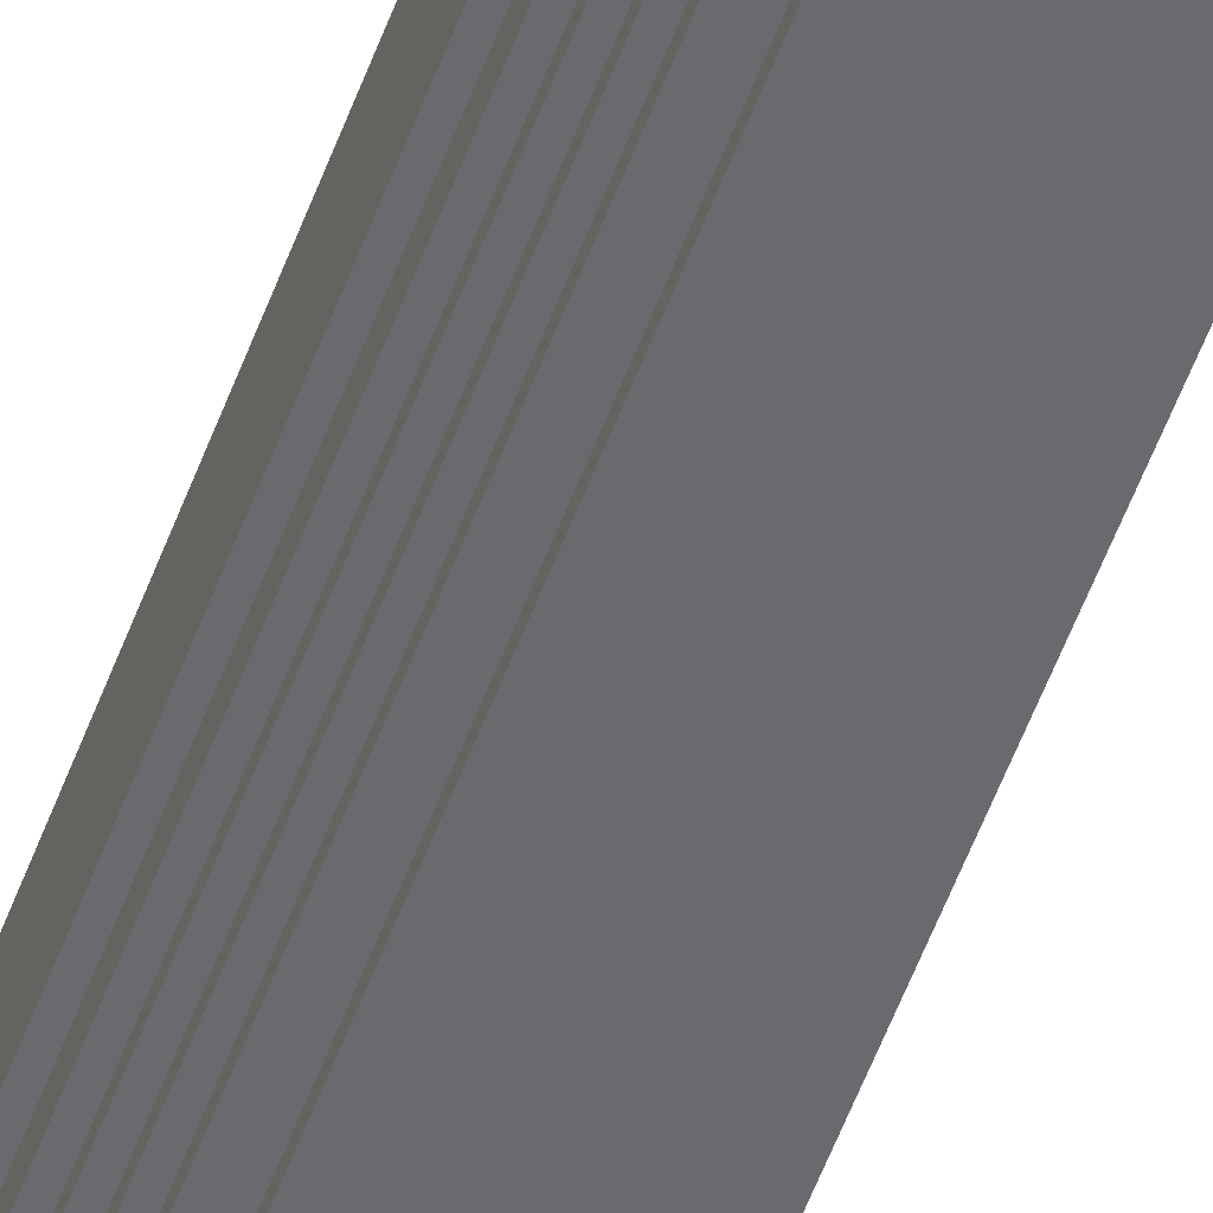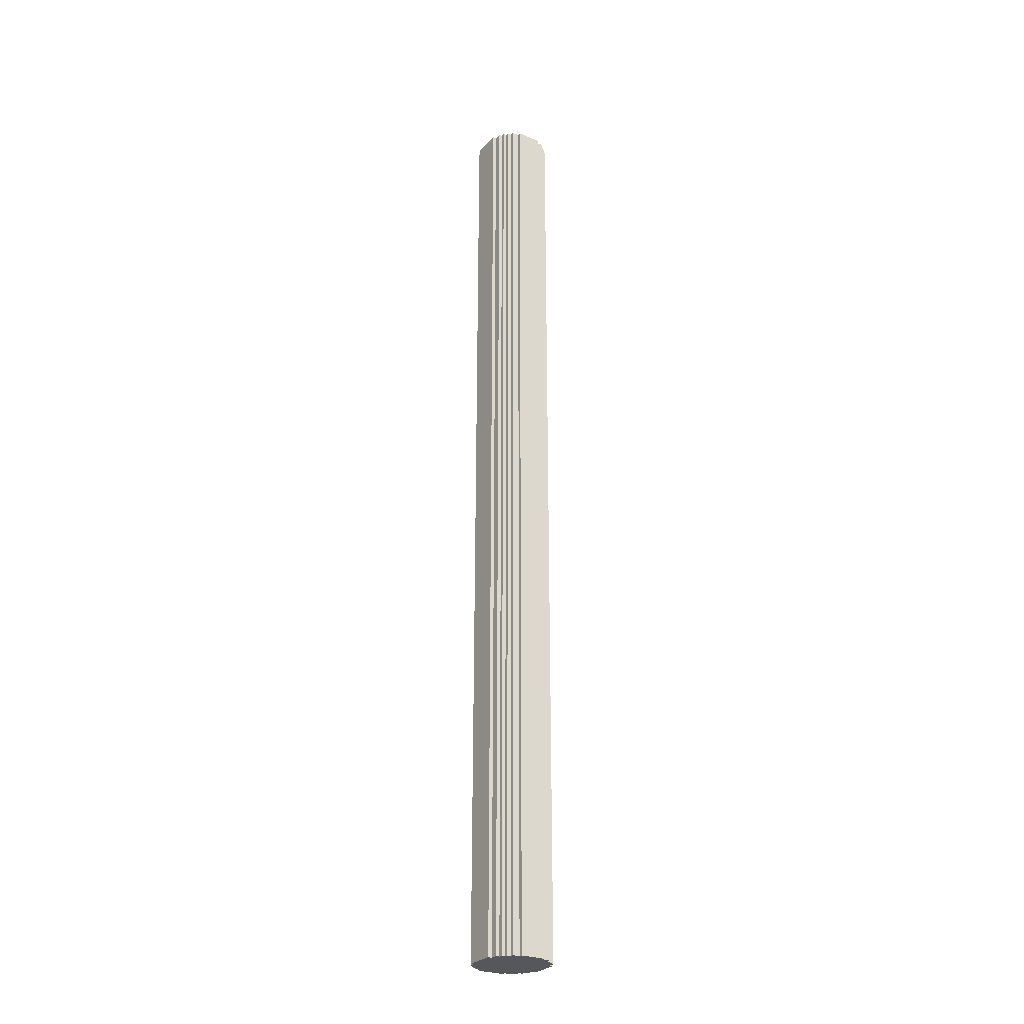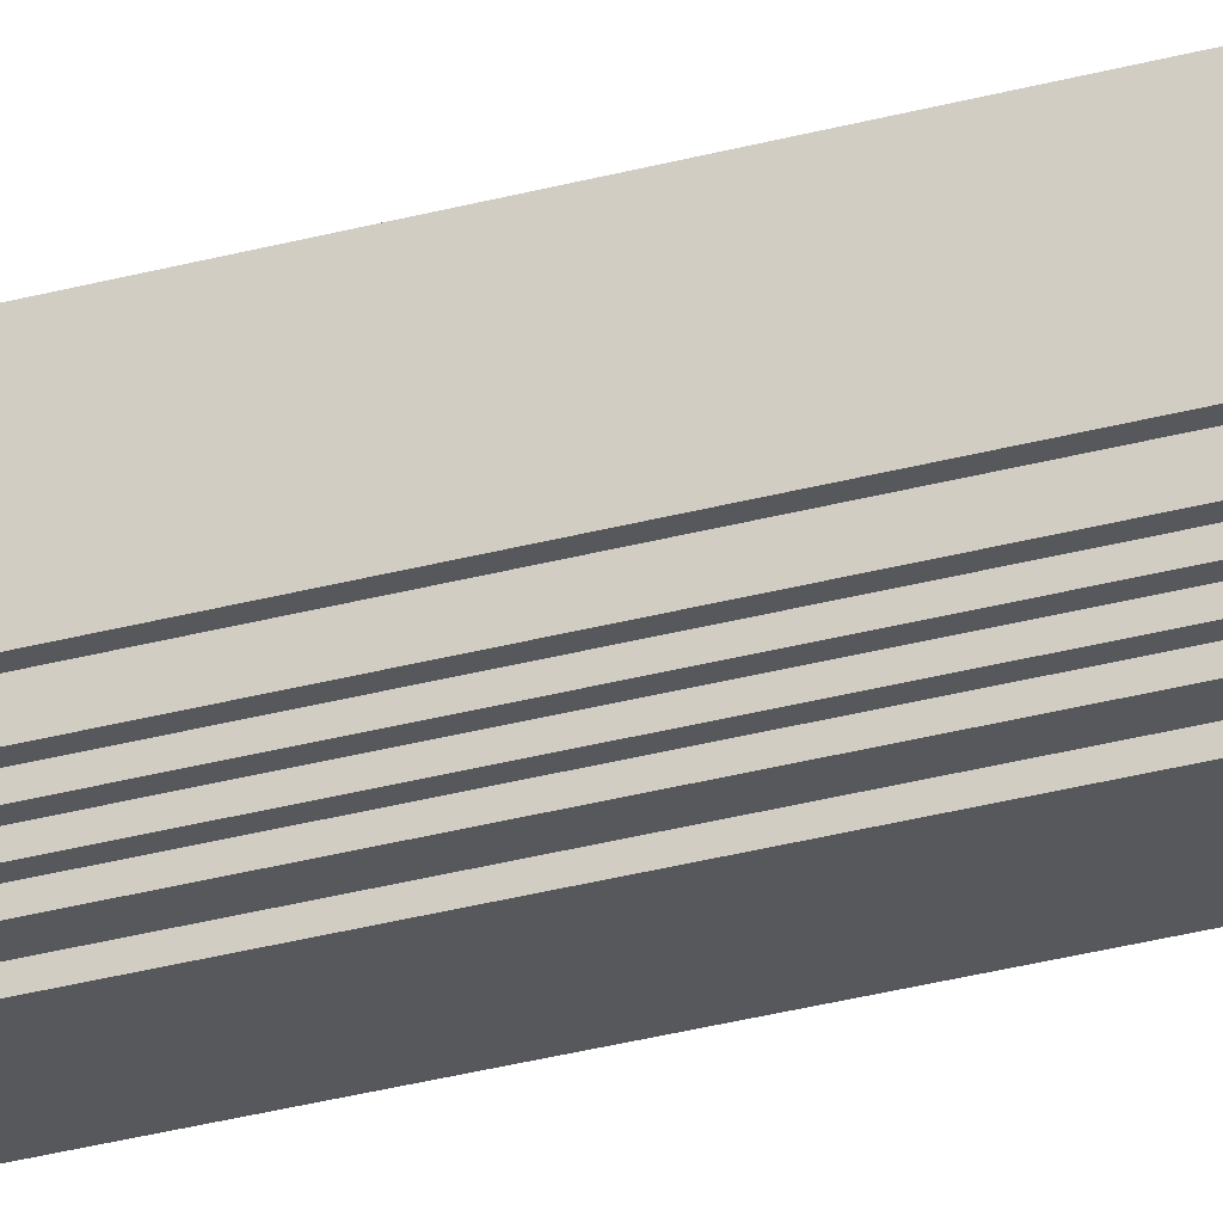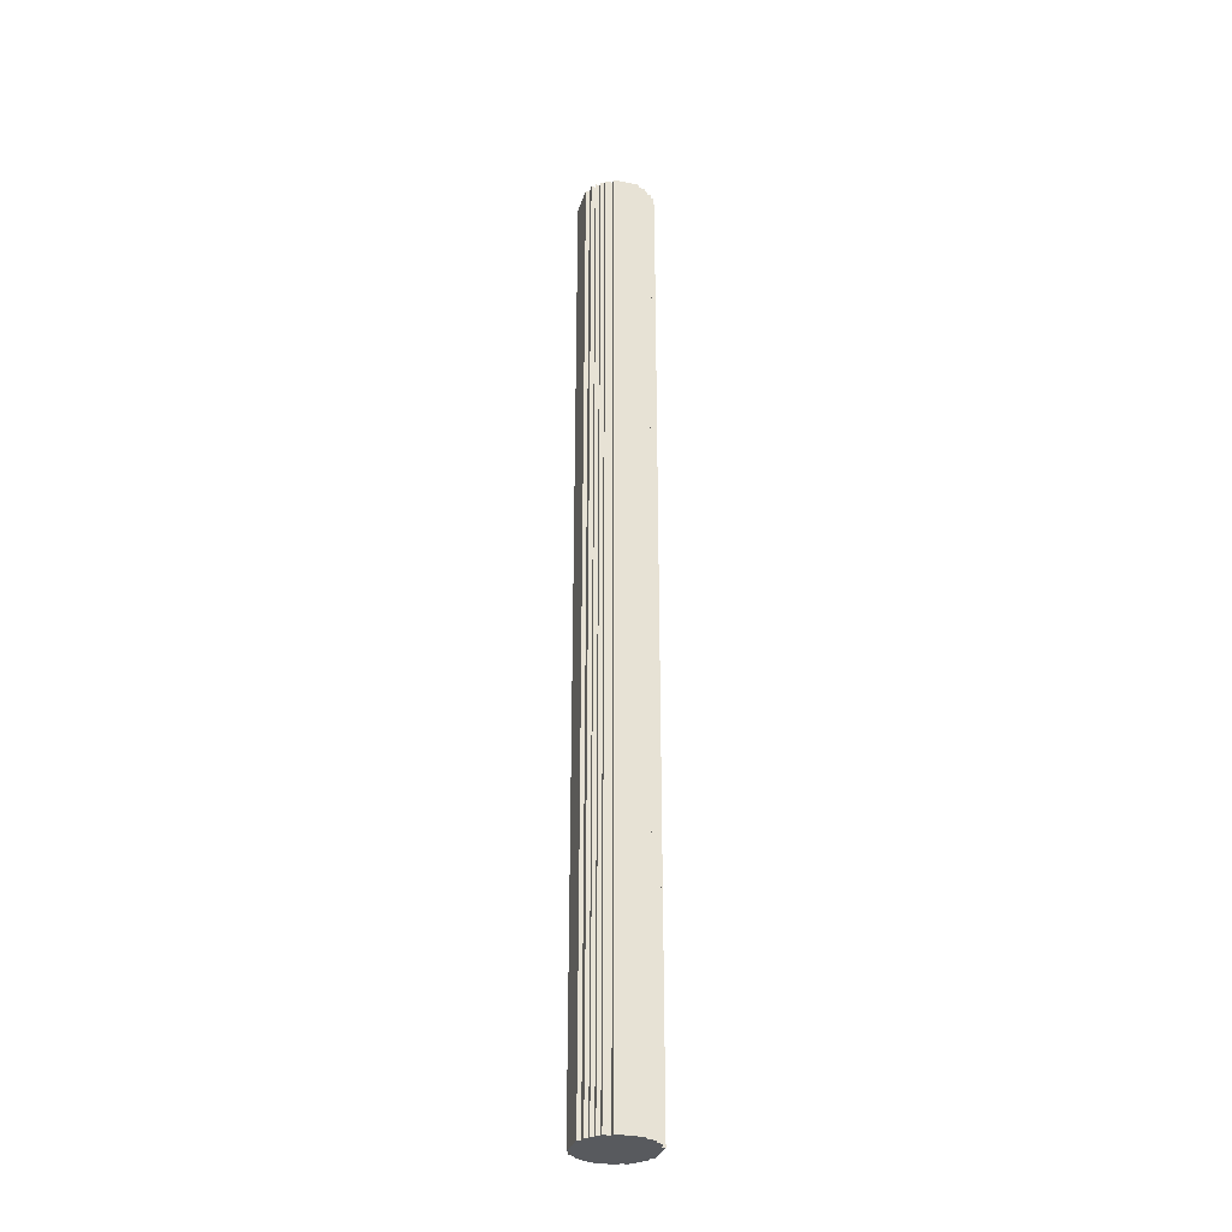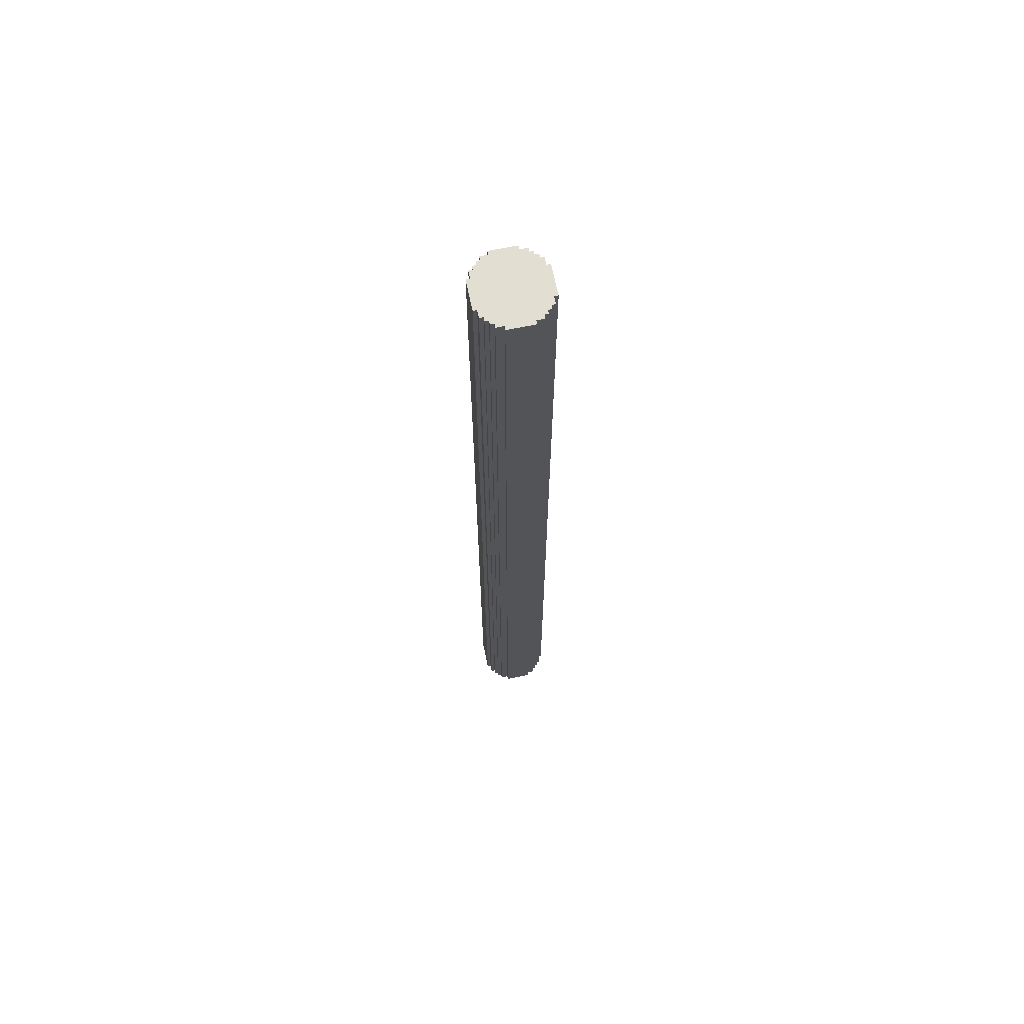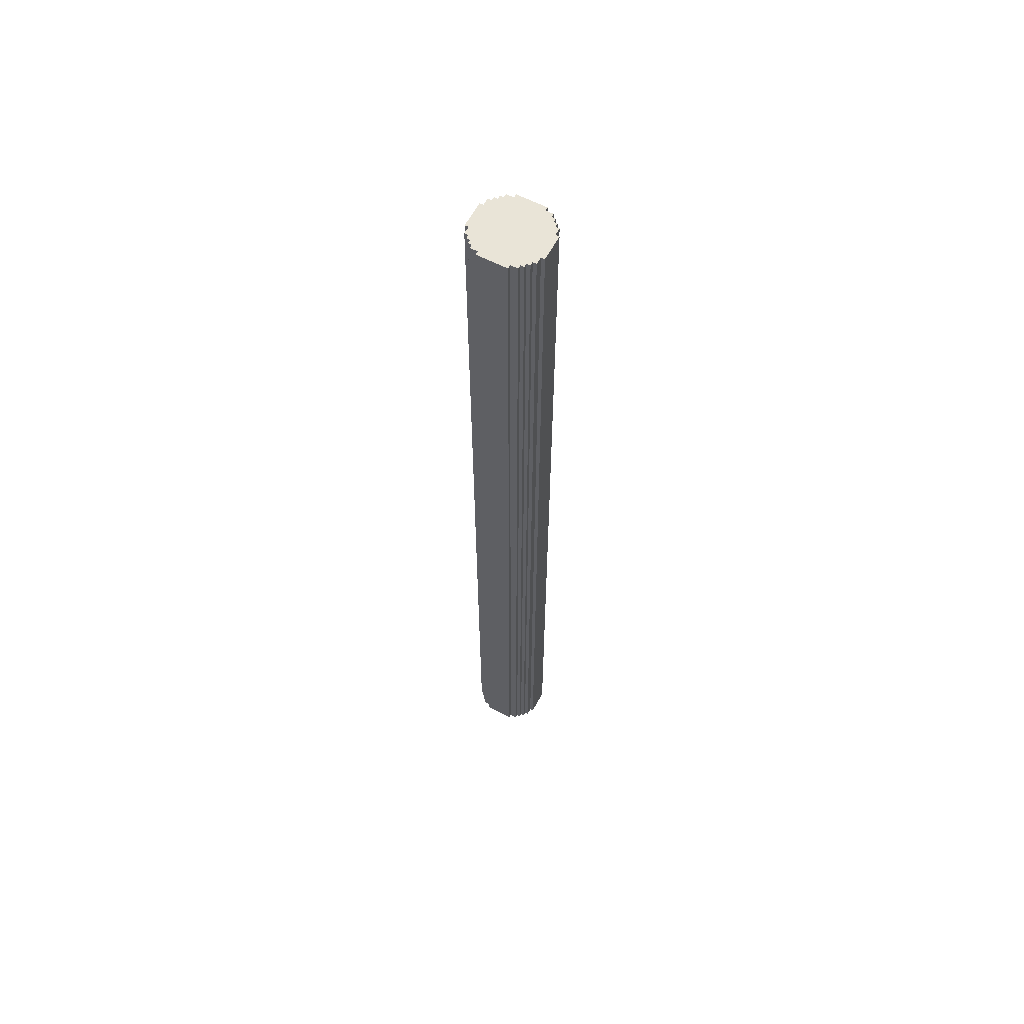
<metadata>
{"format":"obj","ext":"obj","renderer":"f3d","projection":"perspective","resolution":1024,"background":"white","views":[{"elev":-53.1,"azim":160.5,"up":"+Z"},{"elev":-27.2,"azim":-122.4,"up":"+Y"},{"elev":-27.8,"azim":113.4,"up":"+Z"},{"elev":-31.1,"azim":-106.1,"up":"+Y"},{"elev":67.6,"azim":78.4,"up":"+Y"},{"elev":61.0,"azim":-152.2,"up":"+Y"}]}
</metadata>
<code>
o
v 66.5 34.9 -18.1
v 66.5 34.9 -18.8
v 66.5 60.5 -18.1
v 66.5 60.5 -18.8
v 66.6 34.9 -17.9
v 66.6 34.9 -18.1
v 66.6 34.9 -18.8
v 66.6 34.9 -19
v 66.6 60.5 -17.9
v 66.6 60.5 -18.1
v 66.6 60.5 -18.8
v 66.6 60.5 -19
v 66.7 34.9 -17.8
v 66.7 34.9 -17.9
v 66.7 34.9 -19
v 66.7 34.9 -19.1
v 66.7 60.5 -17.8
v 66.7 60.5 -17.9
v 66.7 60.5 -19
v 66.7 60.5 -19.1
v 66.8 34.9 -17.7
v 66.8 34.9 -17.8
v 66.8 34.9 -19.1
v 66.8 34.9 -19.2
v 66.8 60.5 -17.7
v 66.8 60.5 -17.8
v 66.8 60.5 -19.1
v 66.8 60.5 -19.2
v 66.9 34.9 -17.6
v 66.9 34.9 -17.7
v 66.9 34.9 -19.2
v 66.9 34.9 -19.3
v 66.9 60.5 -17.6
v 66.9 60.5 -17.7
v 66.9 60.5 -19.2
v 66.9 60.5 -19.3
v 67.1 34.9 -17.5
v 67.1 34.9 -17.6
v 67.1 34.9 -19.3
v 67.1 34.9 -19.4
v 67.1 60.5 -17.5
v 67.1 60.5 -17.6
v 67.1 60.5 -19.3
v 67.1 60.5 -19.4
v 67.9 34.9 -17.5
v 67.9 34.9 -17.6
v 67.9 34.9 -19.3
v 67.9 34.9 -19.4
v 67.9 60.5 -17.5
v 67.9 60.5 -17.6
v 67.9 60.5 -19.3
v 67.9 60.5 -19.4
v 68.1 34.9 -17.6
v 68.1 34.9 -17.7
v 68.1 34.9 -19.2
v 68.1 34.9 -19.3
v 68.1 60.5 -17.6
v 68.1 60.5 -17.7
v 68.1 60.5 -19.2
v 68.1 60.5 -19.3
v 68.2 34.9 -17.7
v 68.2 34.9 -17.8
v 68.2 34.9 -19.1
v 68.2 34.9 -19.2
v 68.2 60.5 -17.7
v 68.2 60.5 -17.8
v 68.2 60.5 -19.1
v 68.2 60.5 -19.2
v 68.3 34.9 -17.8
v 68.3 34.9 -17.9
v 68.3 34.9 -19
v 68.3 34.9 -19.1
v 68.3 60.5 -17.8
v 68.3 60.5 -17.9
v 68.3 60.5 -19
v 68.3 60.5 -19.1
v 68.4 34.9 -17.9
v 68.4 34.9 -18.1
v 68.4 34.9 -18.8
v 68.4 34.9 -19
v 68.4 60.5 -17.9
v 68.4 60.5 -18.1
v 68.4 60.5 -18.8
v 68.4 60.5 -19
v 68.5 34.9 -18.1
v 68.5 34.9 -18.8
v 68.5 60.5 -18.1
v 68.5 60.5 -18.8
v 67.1 34.9 -17.5
v 67.1 60.5 -17.5
v 67.9 34.9 -17.5
v 67.9 60.5 -17.5
v 66.9 34.9 -17.6
v 66.9 60.5 -17.6
v 67.1 34.9 -17.6
v 67.1 60.5 -17.6
v 67.9 34.9 -17.6
v 67.9 60.5 -17.6
v 68.1 34.9 -17.6
v 68.1 60.5 -17.6
v 66.8 34.9 -17.7
v 66.8 60.5 -17.7
v 66.9 34.9 -17.7
v 66.9 60.5 -17.7
v 68.1 34.9 -17.7
v 68.1 60.5 -17.7
v 68.2 34.9 -17.7
v 68.2 60.5 -17.7
v 66.7 34.9 -17.8
v 66.7 60.5 -17.8
v 66.8 34.9 -17.8
v 66.8 60.5 -17.8
v 68.2 34.9 -17.8
v 68.2 60.5 -17.8
v 68.3 34.9 -17.8
v 68.3 60.5 -17.8
v 66.6 34.9 -17.9
v 66.6 60.5 -17.9
v 66.7 34.9 -17.9
v 66.7 60.5 -17.9
v 68.3 34.9 -17.9
v 68.3 60.5 -17.9
v 68.4 34.9 -17.9
v 68.4 60.5 -17.9
v 66.5 34.9 -18.1
v 66.5 60.5 -18.1
v 66.6 34.9 -18.1
v 66.6 60.5 -18.1
v 68.4 34.9 -18.1
v 68.4 60.5 -18.1
v 68.5 34.9 -18.1
v 68.5 60.5 -18.1
v 66.5 34.9 -18.8
v 66.5 60.5 -18.8
v 66.6 34.9 -18.8
v 66.6 60.5 -18.8
v 68.4 34.9 -18.8
v 68.4 60.5 -18.8
v 68.5 34.9 -18.8
v 68.5 60.5 -18.8
v 66.6 34.9 -19
v 66.6 60.5 -19
v 66.7 34.9 -19
v 66.7 60.5 -19
v 68.3 34.9 -19
v 68.3 60.5 -19
v 68.4 34.9 -19
v 68.4 60.5 -19
v 66.7 34.9 -19.1
v 66.7 60.5 -19.1
v 66.8 34.9 -19.1
v 66.8 60.5 -19.1
v 68.2 34.9 -19.1
v 68.2 60.5 -19.1
v 68.3 34.9 -19.1
v 68.3 60.5 -19.1
v 66.8 34.9 -19.2
v 66.8 60.5 -19.2
v 66.9 34.9 -19.2
v 66.9 60.5 -19.2
v 68.1 34.9 -19.2
v 68.1 60.5 -19.2
v 68.2 34.9 -19.2
v 68.2 60.5 -19.2
v 66.9 34.9 -19.3
v 66.9 60.5 -19.3
v 67.1 34.9 -19.3
v 67.1 60.5 -19.3
v 67.9 34.9 -19.3
v 67.9 60.5 -19.3
v 68.1 34.9 -19.3
v 68.1 60.5 -19.3
v 67.1 34.9 -19.4
v 67.1 60.5 -19.4
v 67.9 34.9 -19.4
v 67.9 60.5 -19.4
v 67.1 34.9 -17.5
v 67.9 34.9 -17.5
v 66.9 34.9 -17.6
v 67.1 34.9 -17.6
v 67.9 34.9 -17.6
v 68.1 34.9 -17.6
v 66.8 34.9 -17.7
v 66.9 34.9 -17.7
v 68.1 34.9 -17.7
v 68.2 34.9 -17.7
v 66.7 34.9 -17.8
v 66.8 34.9 -17.8
v 68.2 34.9 -17.8
v 68.3 34.9 -17.8
v 66.6 34.9 -17.9
v 66.7 34.9 -17.9
v 68.3 34.9 -17.9
v 68.4 34.9 -17.9
v 66.5 34.9 -18.1
v 66.6 34.9 -18.1
v 68.4 34.9 -18.1
v 68.5 34.9 -18.1
v 66.5 34.9 -18.8
v 66.6 34.9 -18.8
v 68.4 34.9 -18.8
v 68.5 34.9 -18.8
v 66.6 34.9 -19
v 66.7 34.9 -19
v 68.3 34.9 -19
v 68.4 34.9 -19
v 66.7 34.9 -19.1
v 66.8 34.9 -19.1
v 68.2 34.9 -19.1
v 68.3 34.9 -19.1
v 66.8 34.9 -19.2
v 66.9 34.9 -19.2
v 68.1 34.9 -19.2
v 68.2 34.9 -19.2
v 66.9 34.9 -19.3
v 67.1 34.9 -19.3
v 67.9 34.9 -19.3
v 68.1 34.9 -19.3
v 67.1 34.9 -19.4
v 67.9 34.9 -19.4
v 67.1 60.5 -17.5
v 67.9 60.5 -17.5
v 66.9 60.5 -17.6
v 67.1 60.5 -17.6
v 67.9 60.5 -17.6
v 68.1 60.5 -17.6
v 66.8 60.5 -17.7
v 66.9 60.5 -17.7
v 68.1 60.5 -17.7
v 68.2 60.5 -17.7
v 66.7 60.5 -17.8
v 66.8 60.5 -17.8
v 68.2 60.5 -17.8
v 68.3 60.5 -17.8
v 66.6 60.5 -17.9
v 66.7 60.5 -17.9
v 68.3 60.5 -17.9
v 68.4 60.5 -17.9
v 66.5 60.5 -18.1
v 66.6 60.5 -18.1
v 68.4 60.5 -18.1
v 68.5 60.5 -18.1
v 66.5 60.5 -18.8
v 66.6 60.5 -18.8
v 68.4 60.5 -18.8
v 68.5 60.5 -18.8
v 66.6 60.5 -19
v 66.7 60.5 -19
v 68.3 60.5 -19
v 68.4 60.5 -19
v 66.7 60.5 -19.1
v 66.8 60.5 -19.1
v 68.2 60.5 -19.1
v 68.3 60.5 -19.1
v 66.8 60.5 -19.2
v 66.9 60.5 -19.2
v 68.1 60.5 -19.2
v 68.2 60.5 -19.2
v 66.9 60.5 -19.3
v 67.1 60.5 -19.3
v 67.9 60.5 -19.3
v 68.1 60.5 -19.3
v 67.1 60.5 -19.4
v 67.9 60.5 -19.4
f 3 2 1
f 4 2 3
f 9 6 5
f 10 6 9
f 11 8 7
f 12 8 11
f 17 14 13
f 18 14 17
f 19 16 15
f 20 16 19
f 25 22 21
f 26 22 25
f 27 24 23
f 28 24 27
f 33 30 29
f 34 30 33
f 35 32 31
f 36 32 35
f 41 38 37
f 42 38 41
f 43 40 39
f 44 40 43
f 45 46 49
f 49 46 50
f 47 48 51
f 51 48 52
f 53 54 57
f 57 54 58
f 55 56 59
f 59 56 60
f 61 62 65
f 65 62 66
f 63 64 67
f 67 64 68
f 69 70 73
f 73 70 74
f 71 72 75
f 75 72 76
f 77 78 81
f 81 78 82
f 79 80 83
f 83 80 84
f 85 86 87
f 87 86 88
f 91 90 89
f 92 90 91
f 95 94 93
f 96 94 95
f 99 98 97
f 100 98 99
f 103 102 101
f 104 102 103
f 107 106 105
f 108 106 107
f 111 110 109
f 112 110 111
f 115 114 113
f 116 114 115
f 119 118 117
f 120 118 119
f 123 122 121
f 124 122 123
f 127 126 125
f 128 126 127
f 131 130 129
f 132 130 131
f 133 134 135
f 135 134 136
f 137 138 139
f 139 138 140
f 141 142 143
f 143 142 144
f 145 146 147
f 147 146 148
f 149 150 151
f 151 150 152
f 153 154 155
f 155 154 156
f 157 158 159
f 159 158 160
f 161 162 163
f 163 162 164
f 165 166 167
f 167 166 168
f 169 170 171
f 171 170 172
f 173 174 175
f 175 174 176
f 180 178 177
f 181 178 180
f 184 180 179
f 184 182 181
f 184 181 180
f 185 182 184
f 188 184 183
f 188 186 185
f 188 185 184
f 189 186 188
f 192 188 187
f 192 190 189
f 192 189 188
f 193 190 192
f 196 192 191
f 196 194 193
f 196 193 192
f 197 194 196
f 199 196 195
f 199 198 197
f 199 197 196
f 200 198 199
f 201 198 200
f 202 198 201
f 203 201 200
f 204 201 203
f 205 201 204
f 206 201 205
f 207 205 204
f 208 205 207
f 209 205 208
f 210 205 209
f 211 209 208
f 212 209 211
f 213 209 212
f 214 209 213
f 215 213 212
f 216 213 215
f 217 213 216
f 218 213 217
f 219 217 216
f 220 217 219
f 221 222 224
f 224 222 225
f 223 224 228
f 225 226 228
f 224 225 228
f 228 226 229
f 227 228 232
f 229 230 232
f 228 229 232
f 232 230 233
f 231 232 236
f 233 234 236
f 232 233 236
f 236 234 237
f 235 236 240
f 237 238 240
f 236 237 240
f 240 238 241
f 239 240 243
f 241 242 243
f 240 241 243
f 243 242 244
f 244 242 245
f 245 242 246
f 244 245 247
f 247 245 248
f 248 245 249
f 249 245 250
f 248 249 251
f 251 249 252
f 252 249 253
f 253 249 254
f 252 253 255
f 255 253 256
f 256 253 257
f 257 253 258
f 256 257 259
f 259 257 260
f 260 257 261
f 261 257 262
f 260 261 263
f 263 261 264

</code>
